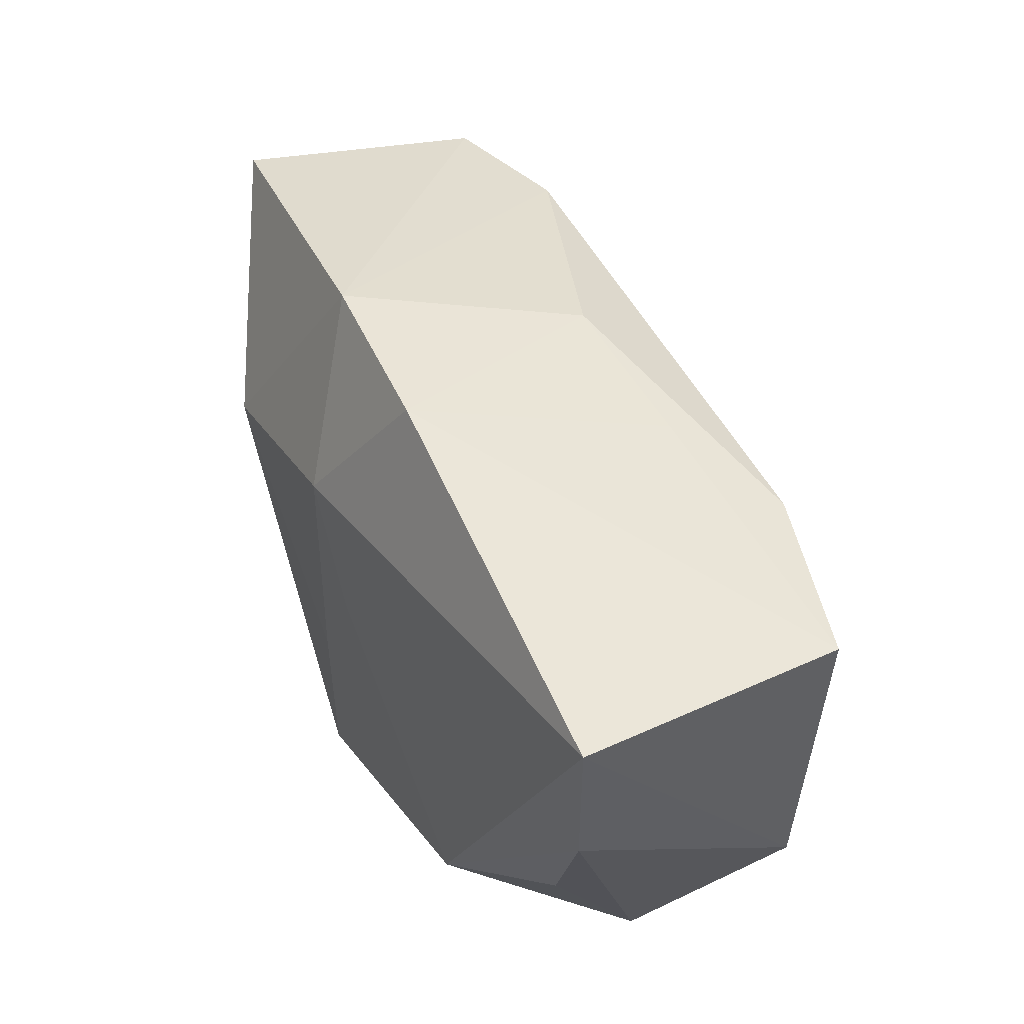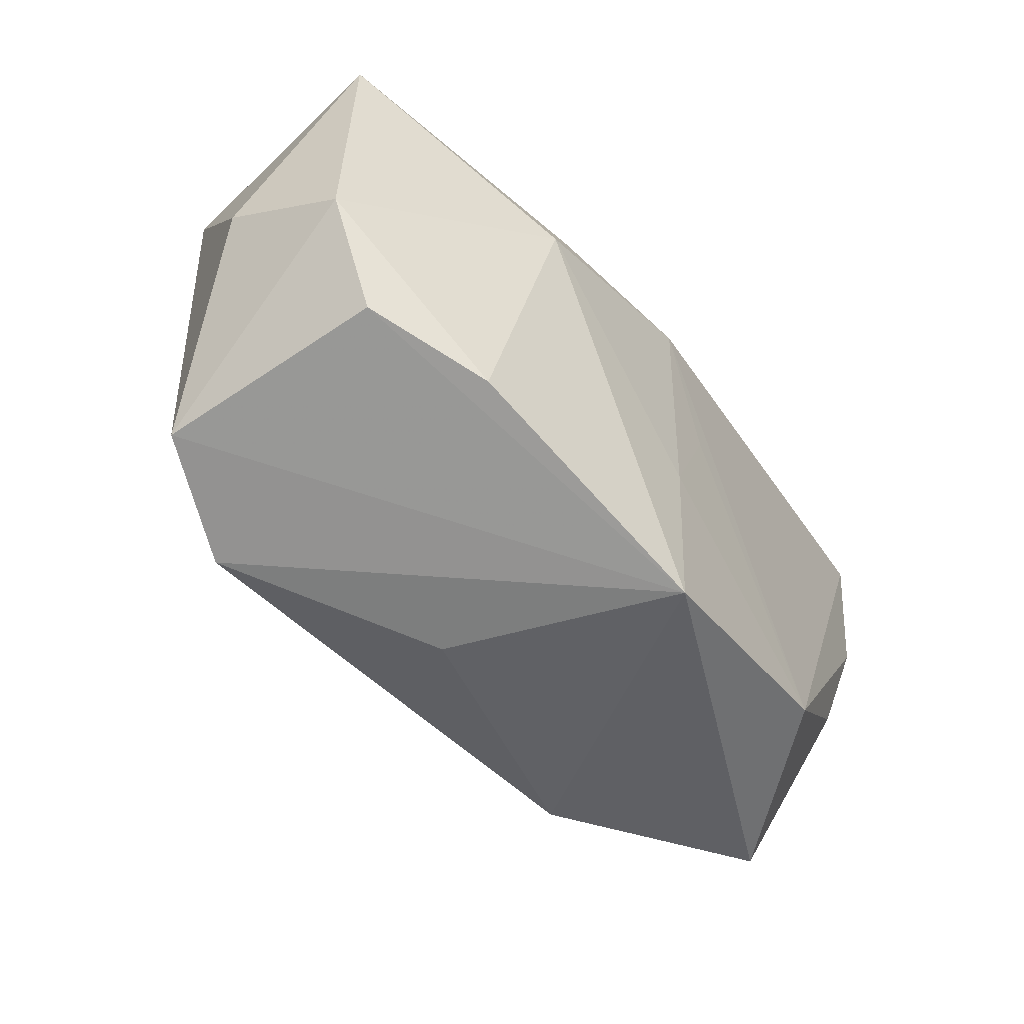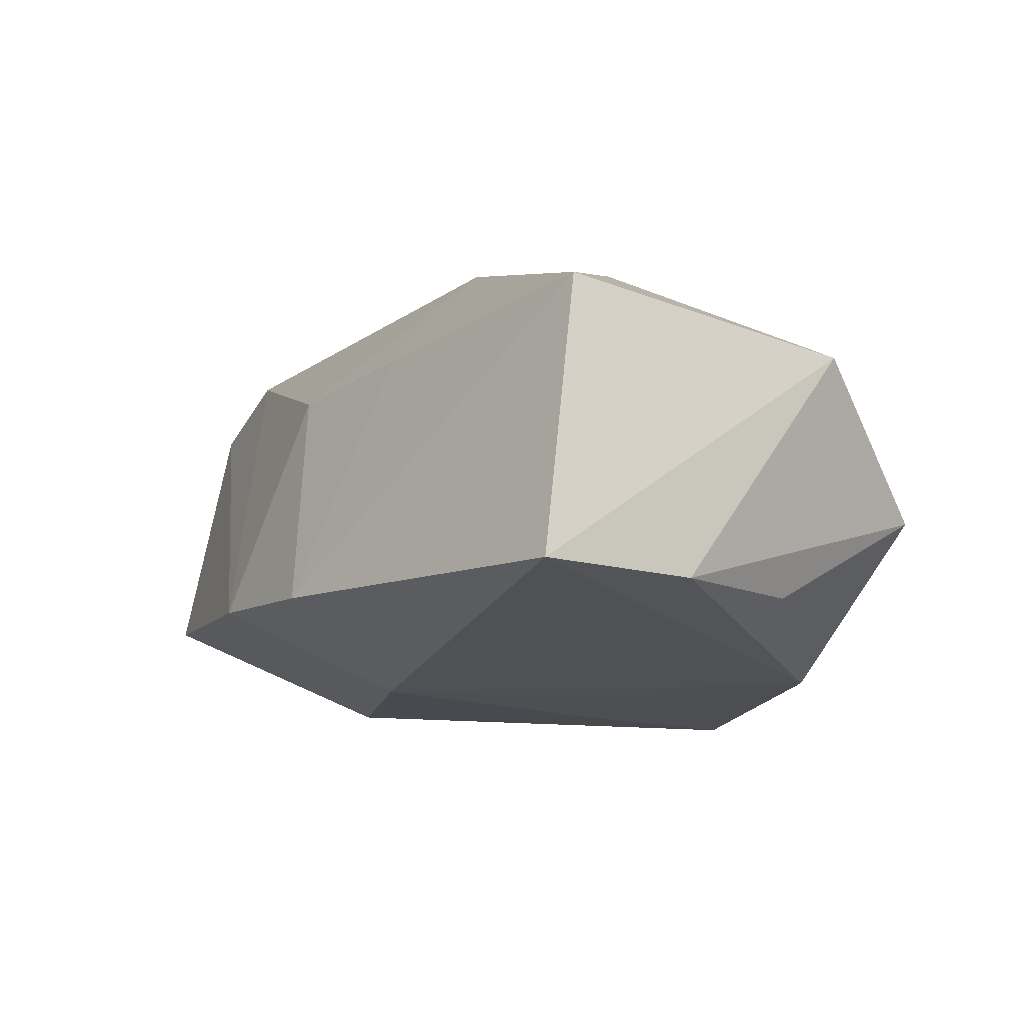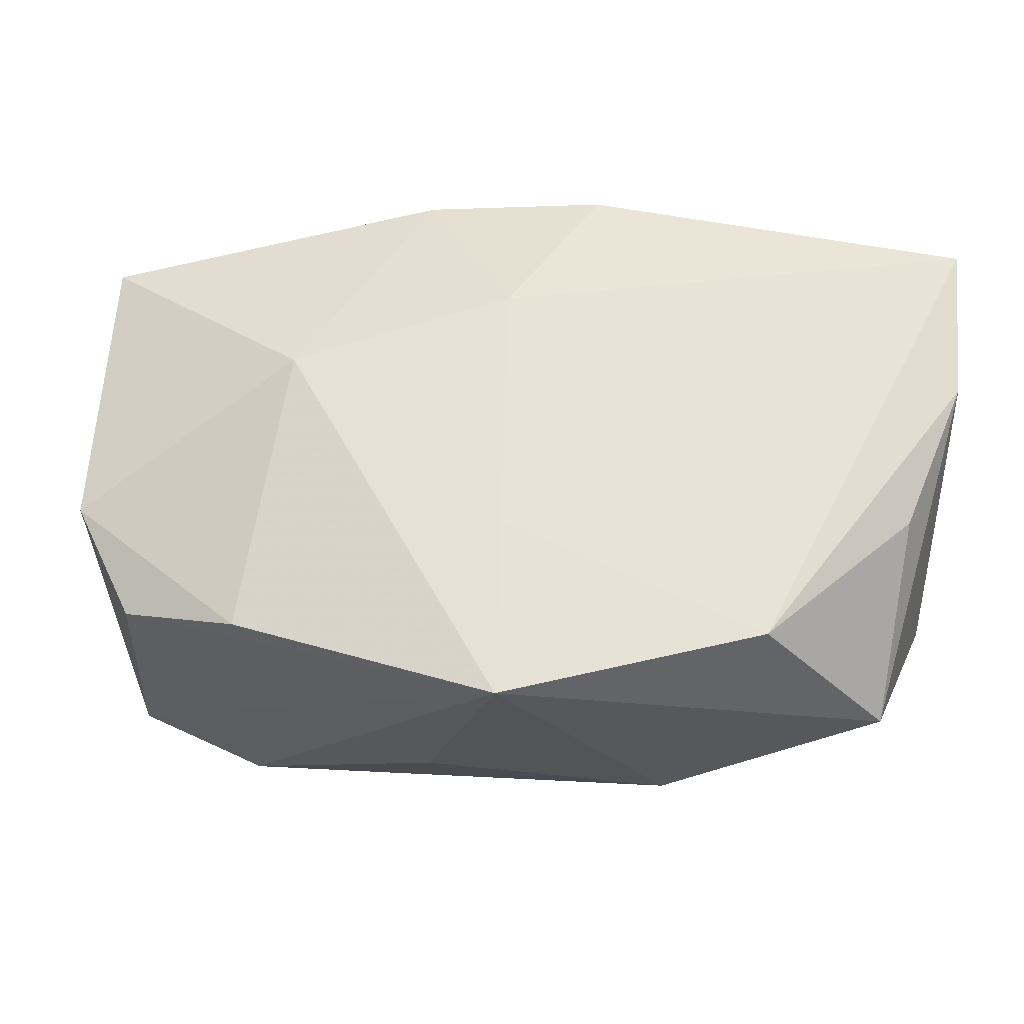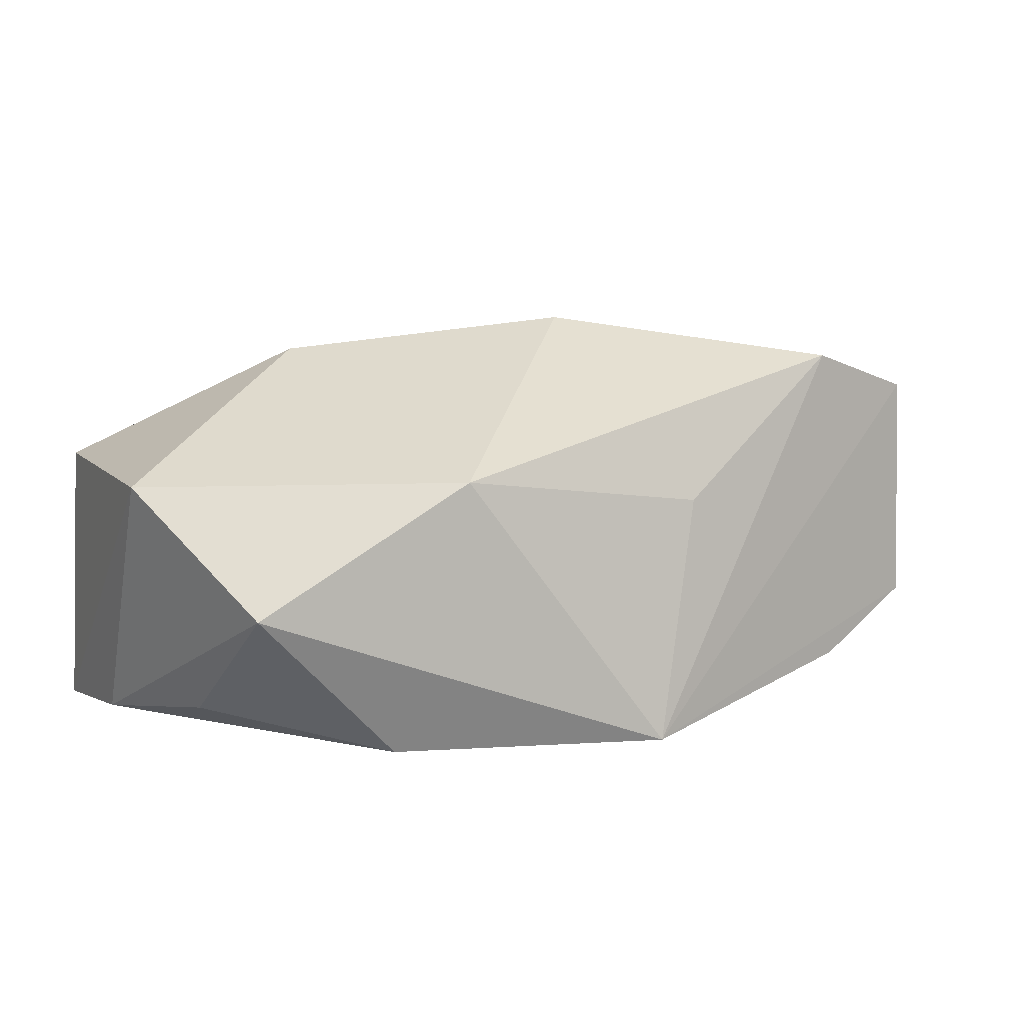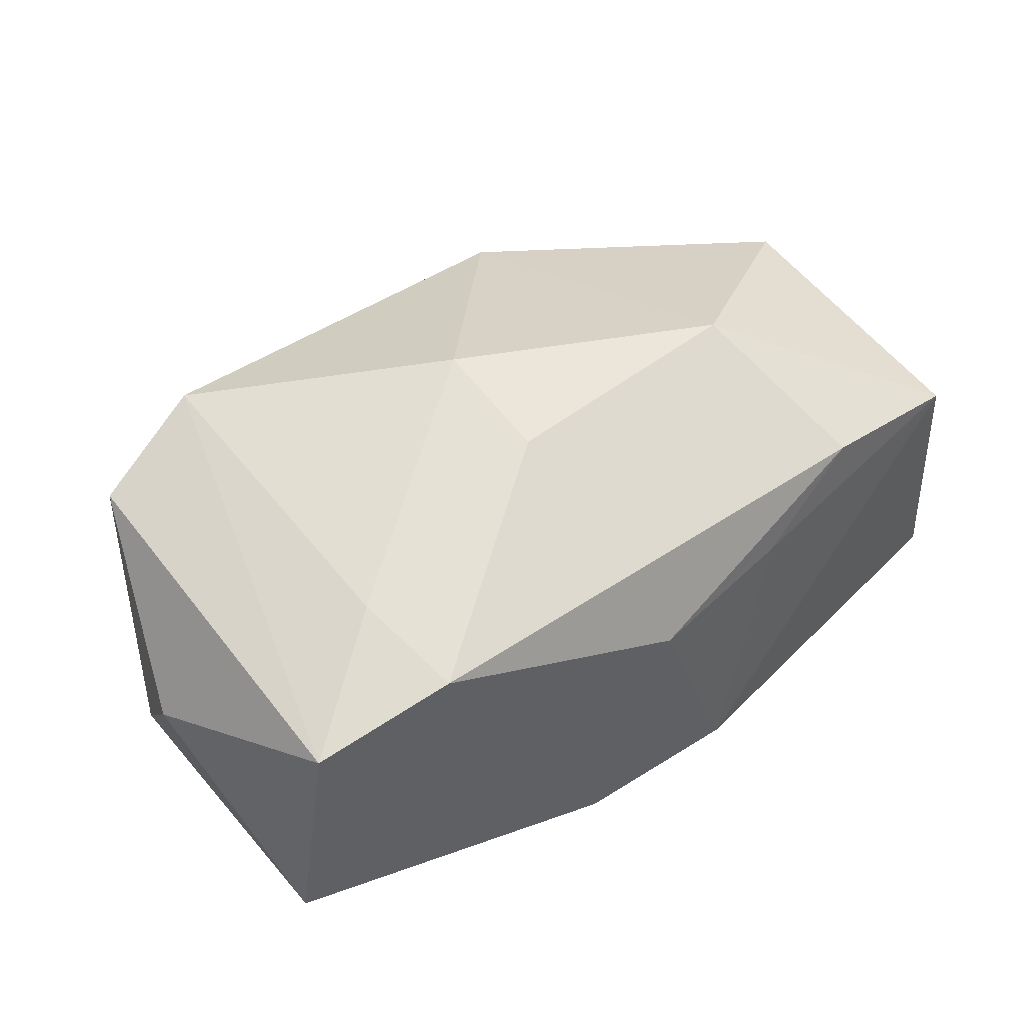
<metadata>
{"format":"obj","ext":"obj","renderer":"f3d","projection":"perspective","resolution":1024,"background":"white","views":[{"elev":46.7,"azim":-121.6,"up":"+Y"},{"elev":-51.0,"azim":120.9,"up":"+Y"},{"elev":-18.4,"azim":-119.5,"up":"+Z"},{"elev":-26.7,"azim":173.5,"up":"+Y"},{"elev":4.1,"azim":-22.7,"up":"+Z"},{"elev":59.4,"azim":143.8,"up":"+Z"}]}
</metadata>
<code>
v -0.02198 0.002191 0.01839
v 0.02156 0.01881 0.01869
v 0.004019 -0.01098 -0.01784
v -0.01412 -0.02621 0.006464
v 0.04162 -0.00583 -0.005293
v 0.02325 0.008445 0.01928
v -0.01925 -0.02068 -0.01795
v 0.001739 0.003676 0.02081
v 0.02694 -0.0193 -0.01162
v -0.03928 0.005721 -0.01648
v 0.00998 0.02655 -0.01042
v -0.03384 -0.007713 -0.015
v -0.0325 -0.02336 -0.00531
v 0.0347 0.01764 0.01686
v 0.03657 -0.01628 -0.005871
v 0.04191 0.0003272 0.005987
v 0.03992 0.02003 -0.004873
v -0.04034 0.01727 0.007845
v -0.04034 0.02012 -0.01714
v -0.04034 -0.009572 0.005728
v 0.004436 -0.02704 -0.01744
v 0.003363 0.01195 -0.01794
v 0.02274 0.005163 -0.01603
v -0.000587 0.02336 0.008537
v 0.02418 -0.0218 0.0177
v -0.0257 0.01845 0.01306
v 0.03524 -0.01804 0.01481
v -0.006019 0.02672 -0.01289
v -0.001414 -7.572e-05 -0.01795
v 0.002186 -0.00767 0.02148
v -0.01491 0.02132 0.00834
v 0.008315 -0.02556 0.004351
f 15 27 21
f 21 13 7
f 4 13 21
f 23 21 3
f 21 7 3
f 3 7 29
f 20 18 19
f 13 4 20
f 22 11 23
f 23 3 22
f 22 3 29
f 22 7 19
f 29 7 22
f 19 18 28
f 28 22 19
f 11 22 28
f 9 21 23
f 9 15 21
f 16 14 27
f 19 7 10
f 10 20 19
f 13 20 10
f 30 4 25
f 25 6 30
f 21 27 25
f 27 14 25
f 14 6 25
f 18 20 1
f 1 4 30
f 1 20 4
f 11 28 24
f 2 6 14
f 2 14 11
f 11 24 2
f 23 11 17
f 11 14 17
f 14 16 17
f 12 7 13
f 13 10 12
f 12 10 7
f 32 4 21
f 21 25 32
f 32 25 4
f 31 28 18
f 31 24 28
f 30 6 8
f 6 2 8
f 8 1 30
f 8 2 1
f 5 17 16
f 27 15 5
f 5 16 27
f 23 17 5
f 5 9 23
f 15 9 5
f 26 2 24
f 24 31 26
f 1 2 26
f 26 31 18
f 18 1 26

</code>
